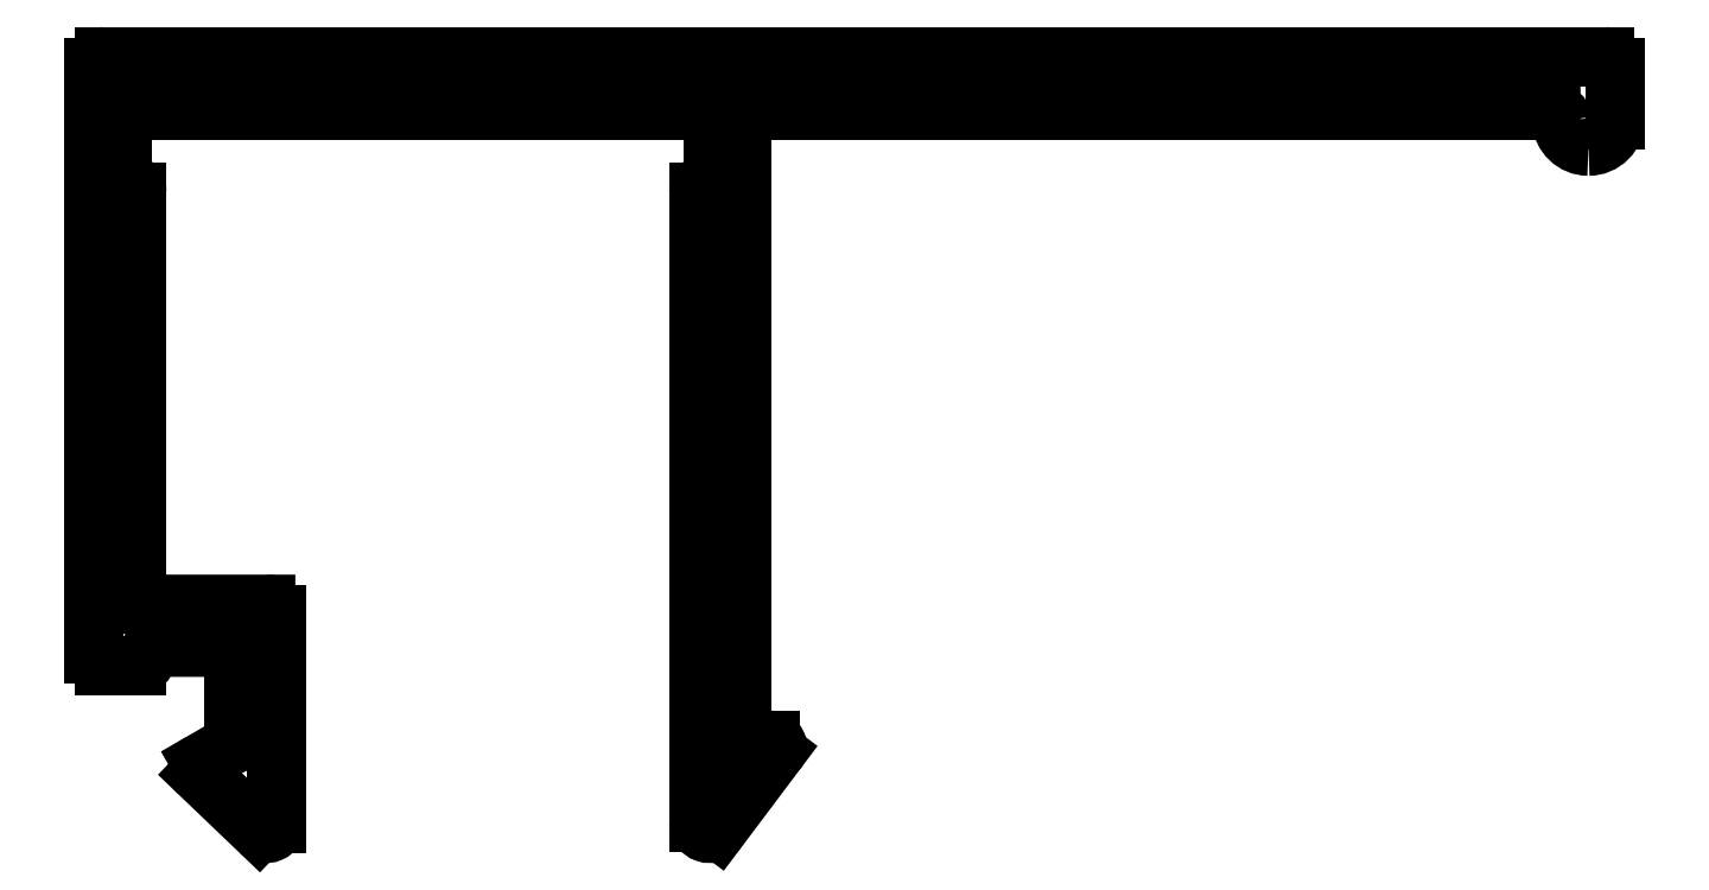
<metadata>
{"format":"dxf","ext":"dxf","renderer":"ezdxf+matplotlib","layout":"modelspace","background":"white","min_lineweight":24,"dpi":150}
</metadata>
<code>
0
SECTION
2
ENTITIES
0
ARC
8
0
10
99.32
20
54.15
30
0
40
0.749
50
182.7
51
270
0
LINE
8
0
10
99.32
20
53.4
30
0
11
99.32
21
53.4
31
0
0
ARC
8
0
10
98.27
20
54.1
30
0
40
0.3
50
2.677
51
90
0
ARC
8
0
10
99.32
20
54.15
30
0
40
0.749
50
270
51
6.954e-11
0
LINE
8
0
10
75.97
20
54.4
30
0
11
98.27
21
54.4
31
0
0
LINE
8
0
10
100.1
20
55.6
30
0
11
100.1
21
54.15
31
0
0
ARC
8
0
10
75.97
20
54.1
30
0
40
0.3
50
90
51
180
0
ARC
8
0
10
99.77
20
55.6
30
0
40
0.3
50
360
51
90
0
LINE
8
0
10
75.67
20
37.1
30
0
11
75.67
21
54.1
31
0
0
LINE
8
0
10
99.77
20
55.9
30
0
11
57.87
21
55.9
31
0
0
ARC
8
0
10
75.97
20
37.1
30
0
40
0.3
50
180
51
270
0
ARC
8
0
10
57.87
20
55.6
30
0
40
0.3
50
90
51
180
0
LINE
8
0
10
76.47
20
36.8
30
0
11
75.97
21
36.8
31
0
0
LINE
8
0
10
57.57
20
55.6
30
0
11
57.57
21
39.2
31
0
0
ARC
8
0
10
76.47
20
36.6
30
0
40
0.2
50
321.8
51
90
0
ARC
8
0
10
57.87
20
39.2
30
0
40
0.3
50
180
51
270
0
LINE
8
0
10
75
20
34.32
30
0
11
76.62
21
36.48
31
0
0
LINE
8
0
10
57.87
20
38.9
30
0
11
58.77
21
38.9
31
0
0
ARC
8
0
10
74.76
20
34.5
30
0
40
0.2986
50
180
51
321.8
0
ARC
8
0
10
58.77
20
39.2
30
0
40
0.3
50
270
51
350.4
0
LINE
8
0
10
74.46
20
52.1
30
0
11
74.46
21
34.5
31
0
0
ARC
8
0
10
59.36
20
39.1
30
0
40
0.3
50
90
51
170.4
0
ARC
8
0
10
74.76
20
52.1
30
0
40
0.3
50
109.5
51
180
0
LINE
8
0
10
59.36
20
39.4
30
0
11
61.17
21
39.4
31
0
0
ARC
8
0
10
74.56
20
52.67
30
0
40
0.3
50
289.5
51
0
0
ARC
8
0
10
61.17
20
39.1
30
0
40
0.3
50
0
51
90
0
LINE
8
0
10
74.86
20
54.1
30
0
11
74.86
21
52.67
31
0
0
LINE
8
0
10
61.47
20
39.1
30
0
11
61.47
21
36.88
31
0
0
ARC
8
0
10
74.56
20
54.1
30
0
40
0.3
50
0
51
90
0
ARC
8
0
10
61.17
20
36.88
30
0
40
0.3
50
300
51
0
0
LINE
8
0
10
58.67
20
54.4
30
0
11
74.56
21
54.4
31
0
0
LINE
8
0
10
61.32
20
36.62
30
0
11
60.57
21
36.19
31
0
0
ARC
8
0
10
58.67
20
54.1
30
0
40
0.3
50
90
51
180
0
ARC
8
0
10
60.67
20
36.01
30
0
40
0.2
50
118.4
51
226.3
0
LINE
8
0
10
58.37
20
52.67
30
0
11
58.37
21
54.1
31
0
0
LINE
8
0
10
60.53
20
35.87
30
0
11
62.18
21
34.28
31
0
0
ARC
8
0
10
58.67
20
52.67
30
0
40
0.3
50
180
51
250.5
0
ARC
8
0
10
62.38
20
34.49
30
0
40
0.2859
50
226.3
51
0
0
ARC
8
0
10
58.47
20
52.1
30
0
40
0.3
50
0
51
70.53
0
LINE
8
0
10
62.67
20
34.49
30
0
11
62.67
21
40.3
31
0
0
LINE
8
0
10
58.77
20
40.9
30
0
11
58.77
21
52.1
31
0
0
ARC
8
0
10
62.37
20
40.3
30
0
40
0.3
50
360
51
90
0
ARC
8
0
10
59.07
20
40.9
30
0
40
0.3
50
180
51
270
0
LINE
8
0
10
62.37
20
40.6
30
0
11
59.07
21
40.6
31
0
0
VIEWPORT
8
0
10
4.799
20
4.022
30
0
40
17.88
41
8.993
68
     1
69
     1
0
VIEWPORT
8
VIEW_PORT
10
4.829
20
4
30
0
40
8.4
41
6.4
68
     2
69
     2
0
ENDSEC
0
EOF

</code>
